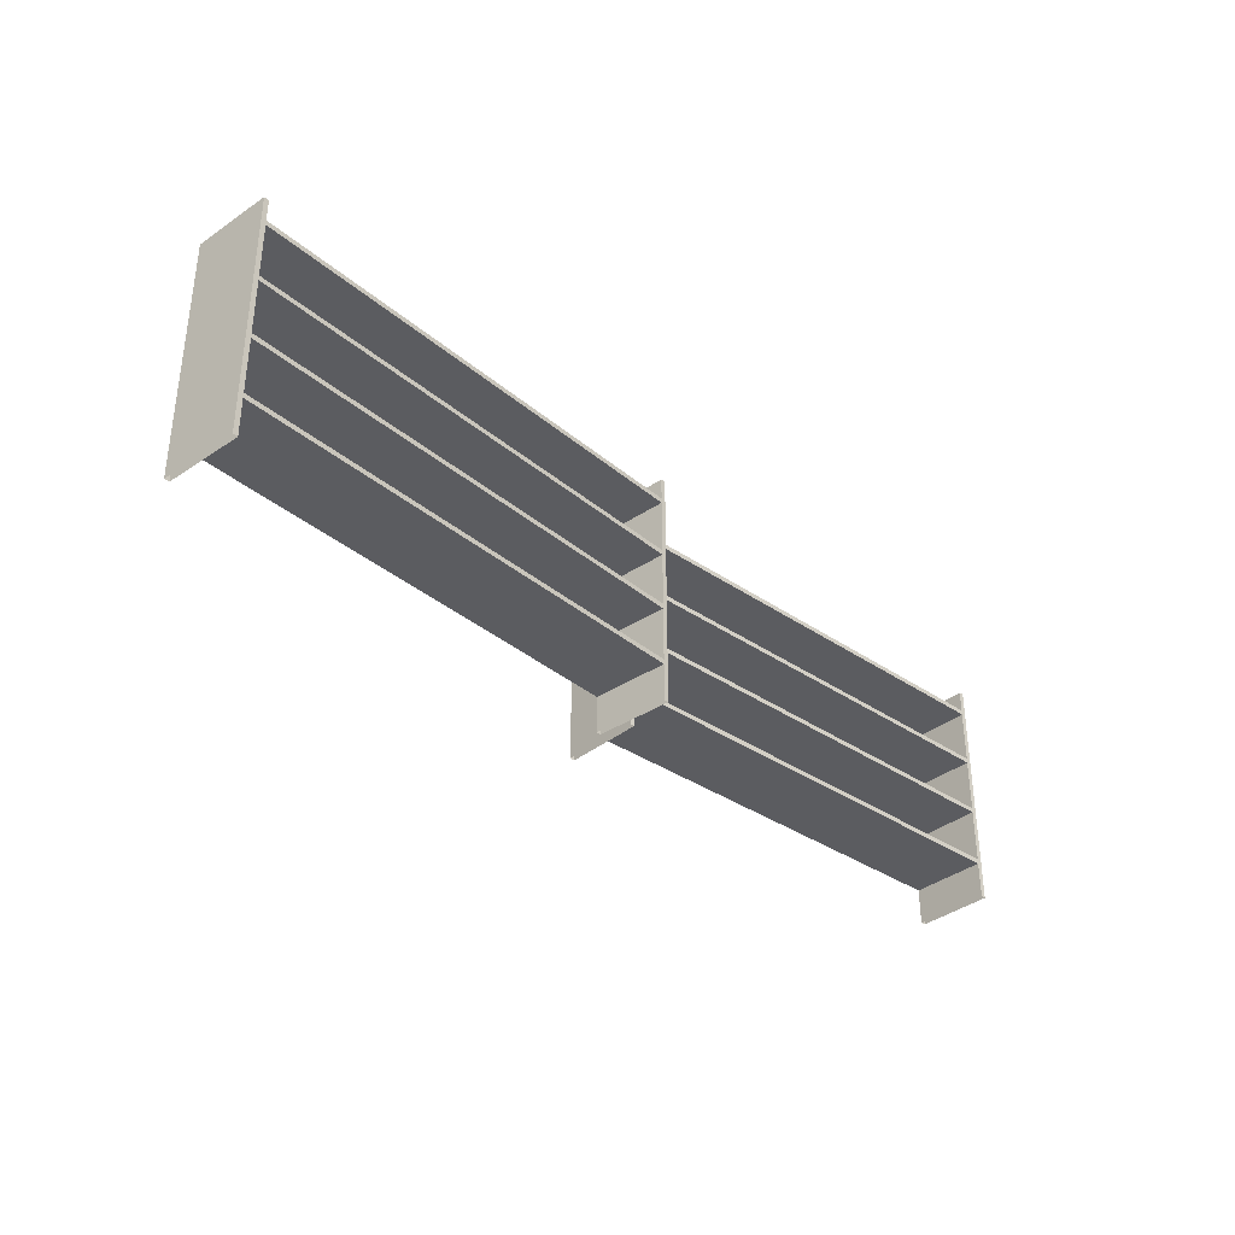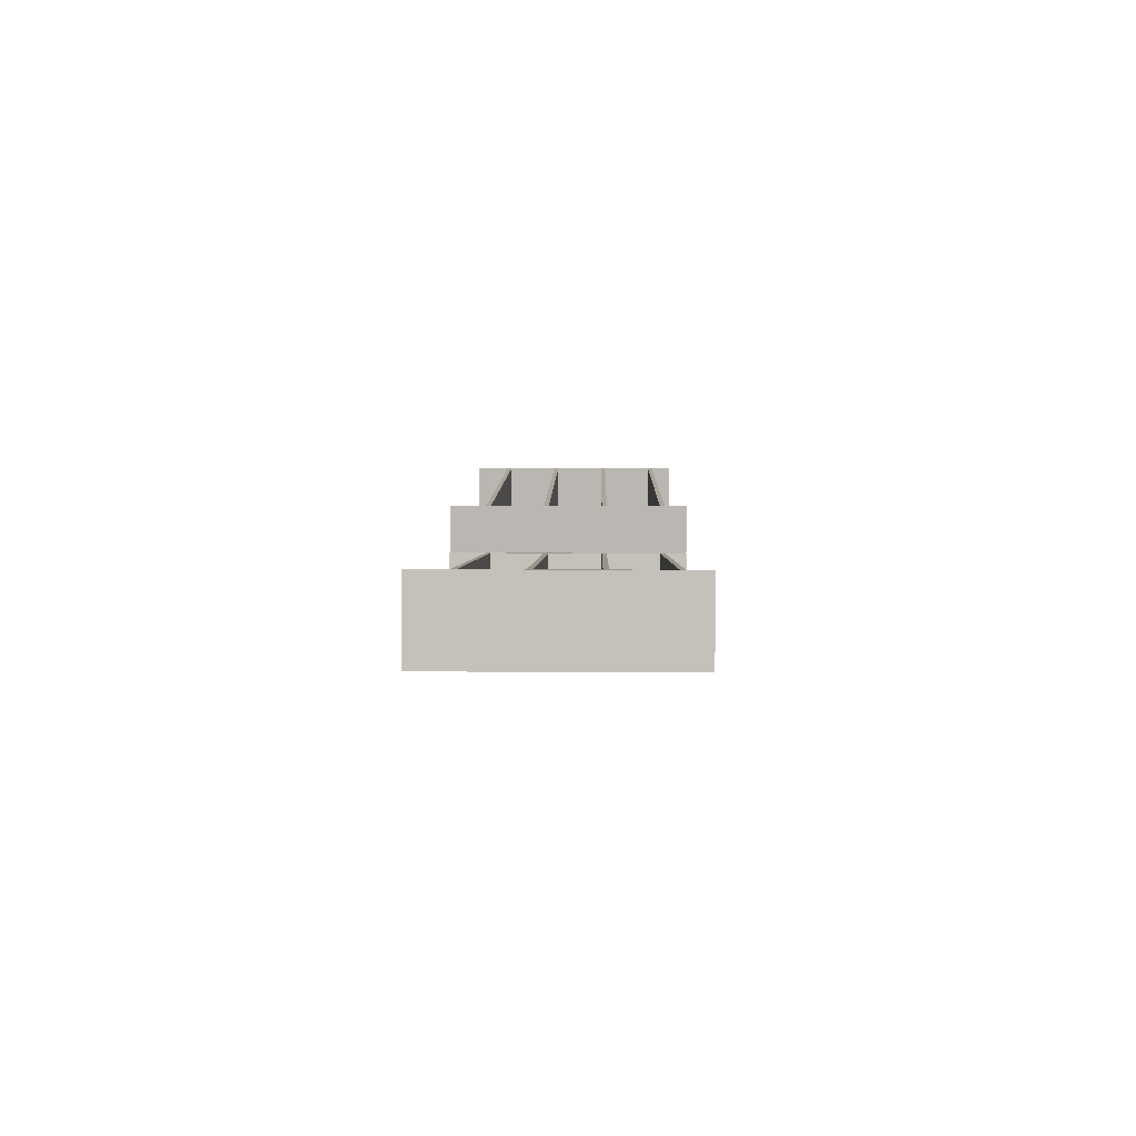
<metadata>
{"format":"obj","ext":"obj","renderer":"f3d","projection":"perspective","resolution":1024,"background":"white","views":[{"elev":-34.9,"azim":-48.2,"up":"+Y"},{"elev":7.6,"azim":90.9,"up":"+Z"}]}
</metadata>
<code>
v 3108 -195 1.012e+04
v 3108 -195 1.009e+04
v 3108 -186 1.009e+04
v 3108 -186 1.012e+04
v 3108 -195 1.012e+04
v 3108 -186 1.009e+04
v 3108 -219 1.012e+04
v 3108 -219 1.009e+04
v 3108 -197 1.009e+04
v 3108 -197 1.012e+04
v 3108 -219 1.012e+04
v 3108 -197 1.009e+04
v 3108 -243 1.012e+04
v 3108 -243 1.009e+04
v 3108 -221 1.009e+04
v 3108 -221 1.012e+04
v 3108 -243 1.012e+04
v 3108 -221 1.009e+04
v 3108 -267 1.012e+04
v 3108 -267 1.009e+04
v 3108 -245 1.009e+04
v 3108 -245 1.012e+04
v 3108 -267 1.012e+04
v 3108 -245 1.009e+04
v 3108 -284 1.011e+04
v 3108 -284 1.009e+04
v 3108 -269 1.009e+04
v 3108 -284 1.012e+04
v 3108 -284 1.011e+04
v 3108 -269 1.009e+04
v 3108 -269 1.012e+04
v 3108 -284 1.012e+04
v 3108 -269 1.009e+04
v 3309 -186 1.007e+04
v 3307 -186 1.007e+04
v 3304 -186 1.01e+04
v 3306 -186 1.01e+04
v 3309 -186 1.007e+04
v 3304 -186 1.01e+04
v 3302 -186 1.012e+04
v 3302 -186 1.009e+04
v 3300 -186 1.009e+04
v 3300 -186 1.012e+04
v 3302 -186 1.012e+04
v 3300 -186 1.009e+04
v 3499 -186 1.012e+04
v 3502 -186 1.009e+04
v 3500 -186 1.009e+04
v 3497 -186 1.012e+04
v 3499 -186 1.012e+04
v 3500 -186 1.009e+04
v 3302 -269 1.009e+04
v 3302 -221 1.009e+04
v 3302 -186 1.009e+04
v 3302 -284 1.009e+04
v 3302 -269 1.009e+04
v 3302 -186 1.009e+04
v 3302 -284 1.011e+04
v 3302 -284 1.009e+04
v 3302 -186 1.009e+04
v 3302 -284 1.012e+04
v 3302 -284 1.011e+04
v 3302 -186 1.009e+04
v 3302 -269 1.012e+04
v 3302 -284 1.012e+04
v 3302 -186 1.009e+04
v 3302 -221 1.012e+04
v 3302 -269 1.012e+04
v 3302 -186 1.009e+04
v 3302 -186 1.012e+04
v 3302 -221 1.012e+04
v 3302 -186 1.009e+04
v 3497 -186 1.012e+04
v 3500 -186 1.009e+04
v 3500 -195 1.009e+04
v 3497 -195 1.012e+04
v 3497 -186 1.012e+04
v 3500 -195 1.009e+04
v 3497 -197 1.012e+04
v 3500 -197 1.009e+04
v 3500 -219 1.009e+04
v 3497 -219 1.012e+04
v 3497 -197 1.012e+04
v 3500 -219 1.009e+04
v 3497 -221 1.012e+04
v 3500 -221 1.009e+04
v 3500 -243 1.009e+04
v 3497 -243 1.012e+04
v 3497 -221 1.012e+04
v 3500 -243 1.009e+04
v 3497 -245 1.012e+04
v 3500 -245 1.009e+04
v 3500 -267 1.009e+04
v 3497 -267 1.012e+04
v 3497 -245 1.012e+04
v 3500 -267 1.009e+04
v 3500 -269 1.009e+04
v 3500 -284 1.009e+04
v 3498 -284 1.011e+04
v 3497 -269 1.012e+04
v 3500 -269 1.009e+04
v 3498 -284 1.011e+04
v 3497 -284 1.012e+04
v 3497 -269 1.012e+04
v 3498 -284 1.011e+04
v 3309 -186 1.007e+04
v 3306 -186 1.01e+04
v 3306 -195 1.01e+04
v 3309 -195 1.007e+04
v 3309 -186 1.007e+04
v 3306 -195 1.01e+04
v 3309 -197 1.007e+04
v 3306 -197 1.01e+04
v 3306 -219 1.01e+04
v 3309 -219 1.007e+04
v 3309 -197 1.007e+04
v 3306 -219 1.01e+04
v 3309 -221 1.007e+04
v 3306 -221 1.01e+04
v 3306 -243 1.01e+04
v 3309 -243 1.007e+04
v 3309 -221 1.007e+04
v 3306 -243 1.01e+04
v 3309 -245 1.007e+04
v 3306 -245 1.01e+04
v 3306 -267 1.01e+04
v 3309 -267 1.007e+04
v 3309 -245 1.007e+04
v 3306 -267 1.01e+04
v 3309 -269 1.007e+04
v 3306 -269 1.01e+04
v 3306 -284 1.01e+04
v 3309 -284 1.007e+04
v 3309 -269 1.007e+04
v 3306 -284 1.01e+04
v 3500 -243 1.009e+04
v 3309 -243 1.007e+04
v 3306 -243 1.01e+04
v 3497 -243 1.012e+04
v 3500 -243 1.009e+04
v 3306 -243 1.01e+04
v 3500 -219 1.009e+04
v 3309 -219 1.007e+04
v 3306 -219 1.01e+04
v 3497 -219 1.012e+04
v 3500 -219 1.009e+04
v 3306 -219 1.01e+04
v 3500 -195 1.009e+04
v 3309 -195 1.007e+04
v 3306 -195 1.01e+04
v 3497 -195 1.012e+04
v 3500 -195 1.009e+04
v 3306 -195 1.01e+04
v 3306 -197 1.01e+04
v 3309 -197 1.007e+04
v 3500 -197 1.009e+04
v 3497 -197 1.012e+04
v 3306 -197 1.01e+04
v 3500 -197 1.009e+04
v 3497 -195 1.012e+04
v 3306 -195 1.01e+04
v 3306 -197 1.01e+04
v 3497 -197 1.012e+04
v 3497 -195 1.012e+04
v 3306 -197 1.01e+04
v 3309 -195 1.007e+04
v 3500 -195 1.009e+04
v 3500 -197 1.009e+04
v 3309 -197 1.007e+04
v 3309 -195 1.007e+04
v 3500 -197 1.009e+04
v 3497 -219 1.012e+04
v 3306 -219 1.01e+04
v 3306 -221 1.01e+04
v 3497 -221 1.012e+04
v 3497 -219 1.012e+04
v 3306 -221 1.01e+04
v 3306 -221 1.01e+04
v 3309 -221 1.007e+04
v 3500 -221 1.009e+04
v 3497 -221 1.012e+04
v 3306 -221 1.01e+04
v 3500 -221 1.009e+04
v 3309 -219 1.007e+04
v 3500 -219 1.009e+04
v 3500 -221 1.009e+04
v 3309 -221 1.007e+04
v 3309 -219 1.007e+04
v 3500 -221 1.009e+04
v 3500 -267 1.009e+04
v 3309 -267 1.007e+04
v 3306 -267 1.01e+04
v 3497 -267 1.012e+04
v 3500 -267 1.009e+04
v 3306 -267 1.01e+04
v 3309 -243 1.007e+04
v 3500 -243 1.009e+04
v 3500 -245 1.009e+04
v 3309 -245 1.007e+04
v 3309 -243 1.007e+04
v 3500 -245 1.009e+04
v 3306 -245 1.01e+04
v 3309 -245 1.007e+04
v 3500 -245 1.009e+04
v 3497 -245 1.012e+04
v 3306 -245 1.01e+04
v 3500 -245 1.009e+04
v 3497 -243 1.012e+04
v 3306 -243 1.01e+04
v 3306 -245 1.01e+04
v 3497 -245 1.012e+04
v 3497 -243 1.012e+04
v 3306 -245 1.01e+04
v 3306 -269 1.01e+04
v 3309 -269 1.007e+04
v 3500 -269 1.009e+04
v 3497 -269 1.012e+04
v 3306 -269 1.01e+04
v 3500 -269 1.009e+04
v 3497 -267 1.012e+04
v 3306 -267 1.01e+04
v 3306 -269 1.01e+04
v 3497 -269 1.012e+04
v 3497 -267 1.012e+04
v 3306 -269 1.01e+04
v 3309 -267 1.007e+04
v 3500 -267 1.009e+04
v 3500 -269 1.009e+04
v 3309 -269 1.007e+04
v 3309 -267 1.007e+04
v 3500 -269 1.009e+04
v 3304 -186 1.01e+04
v 3307 -186 1.007e+04
v 3307 -284 1.007e+04
v 3304 -284 1.01e+04
v 3304 -186 1.01e+04
v 3307 -284 1.007e+04
v 3306 -186 1.01e+04
v 3304 -186 1.01e+04
v 3304 -284 1.01e+04
v 3306 -195 1.01e+04
v 3306 -186 1.01e+04
v 3304 -284 1.01e+04
v 3306 -197 1.01e+04
v 3306 -195 1.01e+04
v 3304 -284 1.01e+04
v 3306 -219 1.01e+04
v 3306 -197 1.01e+04
v 3304 -284 1.01e+04
v 3306 -221 1.01e+04
v 3306 -219 1.01e+04
v 3304 -284 1.01e+04
v 3306 -243 1.01e+04
v 3306 -221 1.01e+04
v 3304 -284 1.01e+04
v 3306 -245 1.01e+04
v 3306 -243 1.01e+04
v 3304 -284 1.01e+04
v 3306 -267 1.01e+04
v 3306 -245 1.01e+04
v 3304 -284 1.01e+04
v 3306 -269 1.01e+04
v 3306 -267 1.01e+04
v 3304 -284 1.01e+04
v 3306 -284 1.01e+04
v 3306 -269 1.01e+04
v 3304 -284 1.01e+04
v 3309 -267 1.007e+04
v 3309 -269 1.007e+04
v 3309 -284 1.007e+04
v 3309 -245 1.007e+04
v 3309 -267 1.007e+04
v 3309 -284 1.007e+04
v 3309 -243 1.007e+04
v 3309 -245 1.007e+04
v 3309 -284 1.007e+04
v 3309 -221 1.007e+04
v 3309 -243 1.007e+04
v 3309 -284 1.007e+04
v 3309 -219 1.007e+04
v 3309 -221 1.007e+04
v 3309 -284 1.007e+04
v 3309 -197 1.007e+04
v 3309 -219 1.007e+04
v 3309 -284 1.007e+04
v 3309 -195 1.007e+04
v 3309 -197 1.007e+04
v 3309 -284 1.007e+04
v 3309 -186 1.007e+04
v 3309 -195 1.007e+04
v 3309 -284 1.007e+04
v 3307 -186 1.007e+04
v 3309 -186 1.007e+04
v 3309 -284 1.007e+04
v 3307 -284 1.007e+04
v 3307 -186 1.007e+04
v 3309 -284 1.007e+04
v 3500 -284 1.011e+04
v 3502 -284 1.009e+04
v 3502 -186 1.009e+04
v 3499 -284 1.012e+04
v 3500 -284 1.011e+04
v 3502 -186 1.009e+04
v 3499 -186 1.012e+04
v 3499 -284 1.012e+04
v 3502 -186 1.009e+04
v 3497 -267 1.012e+04
v 3497 -269 1.012e+04
v 3497 -284 1.012e+04
v 3497 -245 1.012e+04
v 3497 -267 1.012e+04
v 3497 -284 1.012e+04
v 3497 -243 1.012e+04
v 3497 -245 1.012e+04
v 3497 -284 1.012e+04
v 3497 -221 1.012e+04
v 3497 -243 1.012e+04
v 3497 -284 1.012e+04
v 3497 -219 1.012e+04
v 3497 -221 1.012e+04
v 3497 -284 1.012e+04
v 3497 -197 1.012e+04
v 3497 -219 1.012e+04
v 3497 -284 1.012e+04
v 3497 -195 1.012e+04
v 3497 -197 1.012e+04
v 3497 -284 1.012e+04
v 3497 -186 1.012e+04
v 3497 -195 1.012e+04
v 3497 -284 1.012e+04
v 3499 -186 1.012e+04
v 3497 -186 1.012e+04
v 3497 -284 1.012e+04
v 3499 -284 1.012e+04
v 3499 -186 1.012e+04
v 3497 -284 1.012e+04
v 3500 -186 1.009e+04
v 3502 -186 1.009e+04
v 3502 -284 1.009e+04
v 3500 -195 1.009e+04
v 3500 -186 1.009e+04
v 3502 -284 1.009e+04
v 3500 -197 1.009e+04
v 3500 -195 1.009e+04
v 3502 -284 1.009e+04
v 3500 -219 1.009e+04
v 3500 -197 1.009e+04
v 3502 -284 1.009e+04
v 3500 -221 1.009e+04
v 3500 -219 1.009e+04
v 3502 -284 1.009e+04
v 3500 -243 1.009e+04
v 3500 -221 1.009e+04
v 3502 -284 1.009e+04
v 3500 -245 1.009e+04
v 3500 -243 1.009e+04
v 3502 -284 1.009e+04
v 3500 -267 1.009e+04
v 3500 -245 1.009e+04
v 3502 -284 1.009e+04
v 3500 -269 1.009e+04
v 3500 -267 1.009e+04
v 3502 -284 1.009e+04
v 3500 -284 1.009e+04
v 3500 -269 1.009e+04
v 3502 -284 1.009e+04
v 3108 -269 1.012e+04
v 3108 -269 1.009e+04
v 3300 -269 1.009e+04
v 3300 -269 1.012e+04
v 3108 -269 1.012e+04
v 3300 -269 1.009e+04
v 3302 -269 1.012e+04
v 3300 -269 1.012e+04
v 3300 -284 1.012e+04
v 3302 -284 1.012e+04
v 3302 -269 1.012e+04
v 3300 -284 1.012e+04
v 3300 -269 1.009e+04
v 3302 -269 1.009e+04
v 3302 -284 1.009e+04
v 3300 -284 1.009e+04
v 3300 -269 1.009e+04
v 3302 -284 1.009e+04
v 3300 -269 1.009e+04
v 3300 -284 1.009e+04
v 3300 -284 1.011e+04
v 3300 -269 1.012e+04
v 3300 -269 1.009e+04
v 3300 -284 1.011e+04
v 3300 -284 1.012e+04
v 3300 -269 1.012e+04
v 3300 -284 1.011e+04
v 3108 -221 1.012e+04
v 3108 -221 1.009e+04
v 3300 -221 1.009e+04
v 3300 -221 1.012e+04
v 3108 -221 1.012e+04
v 3300 -221 1.009e+04
v 3300 -245 1.012e+04
v 3300 -245 1.009e+04
v 3300 -267 1.009e+04
v 3300 -267 1.012e+04
v 3300 -245 1.012e+04
v 3300 -267 1.009e+04
v 3300 -221 1.012e+04
v 3300 -221 1.009e+04
v 3300 -243 1.009e+04
v 3300 -243 1.012e+04
v 3300 -221 1.012e+04
v 3300 -243 1.009e+04
v 3108 -245 1.012e+04
v 3108 -245 1.009e+04
v 3300 -245 1.009e+04
v 3300 -245 1.012e+04
v 3108 -245 1.012e+04
v 3300 -245 1.009e+04
v 3300 -267 1.012e+04
v 3300 -267 1.009e+04
v 3108 -267 1.009e+04
v 3108 -267 1.012e+04
v 3300 -267 1.012e+04
v 3108 -267 1.009e+04
v 3300 -267 1.012e+04
v 3108 -267 1.012e+04
v 3108 -269 1.012e+04
v 3300 -269 1.012e+04
v 3300 -267 1.012e+04
v 3108 -269 1.012e+04
v 3108 -267 1.009e+04
v 3300 -267 1.009e+04
v 3300 -269 1.009e+04
v 3108 -269 1.009e+04
v 3108 -267 1.009e+04
v 3300 -269 1.009e+04
v 3108 -243 1.009e+04
v 3300 -243 1.009e+04
v 3300 -245 1.009e+04
v 3108 -245 1.009e+04
v 3108 -243 1.009e+04
v 3300 -245 1.009e+04
v 3300 -243 1.012e+04
v 3300 -243 1.009e+04
v 3108 -243 1.009e+04
v 3108 -243 1.012e+04
v 3300 -243 1.012e+04
v 3108 -243 1.009e+04
v 3300 -243 1.012e+04
v 3108 -243 1.012e+04
v 3108 -245 1.012e+04
v 3300 -245 1.012e+04
v 3300 -243 1.012e+04
v 3108 -245 1.012e+04
v 3300 -245 1.012e+04
v 3300 -267 1.012e+04
v 3300 -269 1.012e+04
v 3300 -243 1.012e+04
v 3300 -245 1.012e+04
v 3300 -269 1.012e+04
v 3300 -221 1.012e+04
v 3300 -243 1.012e+04
v 3300 -269 1.012e+04
v 3302 -221 1.012e+04
v 3300 -221 1.012e+04
v 3300 -269 1.012e+04
v 3302 -269 1.012e+04
v 3302 -221 1.012e+04
v 3300 -269 1.012e+04
v 3300 -221 1.009e+04
v 3302 -221 1.009e+04
v 3302 -269 1.009e+04
v 3300 -243 1.009e+04
v 3300 -221 1.009e+04
v 3302 -269 1.009e+04
v 3300 -245 1.009e+04
v 3300 -243 1.009e+04
v 3302 -269 1.009e+04
v 3300 -267 1.009e+04
v 3300 -245 1.009e+04
v 3302 -269 1.009e+04
v 3300 -269 1.009e+04
v 3300 -267 1.009e+04
v 3302 -269 1.009e+04
v 3300 -186 1.012e+04
v 3300 -186 1.009e+04
v 3300 -195 1.009e+04
v 3300 -195 1.012e+04
v 3300 -186 1.012e+04
v 3300 -195 1.009e+04
v 3300 -197 1.012e+04
v 3300 -197 1.009e+04
v 3300 -219 1.009e+04
v 3300 -219 1.012e+04
v 3300 -197 1.012e+04
v 3300 -219 1.009e+04
v 3108 -197 1.012e+04
v 3108 -197 1.009e+04
v 3300 -197 1.009e+04
v 3300 -197 1.012e+04
v 3108 -197 1.012e+04
v 3300 -197 1.009e+04
v 3300 -219 1.012e+04
v 3108 -219 1.012e+04
v 3108 -221 1.012e+04
v 3300 -221 1.012e+04
v 3300 -219 1.012e+04
v 3108 -221 1.012e+04
v 3300 -219 1.012e+04
v 3300 -219 1.009e+04
v 3108 -219 1.009e+04
v 3108 -219 1.012e+04
v 3300 -219 1.012e+04
v 3108 -219 1.009e+04
v 3108 -219 1.009e+04
v 3300 -219 1.009e+04
v 3300 -221 1.009e+04
v 3108 -221 1.009e+04
v 3108 -219 1.009e+04
v 3300 -221 1.009e+04
v 3300 -195 1.012e+04
v 3300 -195 1.009e+04
v 3108 -195 1.009e+04
v 3108 -195 1.012e+04
v 3300 -195 1.012e+04
v 3108 -195 1.009e+04
v 3300 -195 1.012e+04
v 3108 -195 1.012e+04
v 3108 -197 1.012e+04
v 3300 -197 1.012e+04
v 3300 -195 1.012e+04
v 3108 -197 1.012e+04
v 3108 -195 1.009e+04
v 3300 -195 1.009e+04
v 3300 -197 1.009e+04
v 3108 -197 1.009e+04
v 3108 -195 1.009e+04
v 3300 -197 1.009e+04
v 3300 -197 1.012e+04
v 3300 -219 1.012e+04
v 3300 -221 1.012e+04
v 3300 -195 1.012e+04
v 3300 -197 1.012e+04
v 3300 -221 1.012e+04
v 3300 -186 1.012e+04
v 3300 -195 1.012e+04
v 3300 -221 1.012e+04
v 3302 -186 1.012e+04
v 3300 -186 1.012e+04
v 3300 -221 1.012e+04
v 3302 -221 1.012e+04
v 3302 -186 1.012e+04
v 3300 -221 1.012e+04
v 3300 -186 1.009e+04
v 3302 -186 1.009e+04
v 3302 -221 1.009e+04
v 3300 -195 1.009e+04
v 3300 -186 1.009e+04
v 3302 -221 1.009e+04
v 3300 -197 1.009e+04
v 3300 -195 1.009e+04
v 3302 -221 1.009e+04
v 3300 -219 1.009e+04
v 3300 -197 1.009e+04
v 3302 -221 1.009e+04
v 3300 -221 1.009e+04
v 3300 -219 1.009e+04
v 3302 -221 1.009e+04
v 3106 -186 1.009e+04
v 3106 -284 1.009e+04
v 3106 -284 1.011e+04
v 3106 -186 1.012e+04
v 3106 -186 1.009e+04
v 3106 -284 1.011e+04
v 3106 -284 1.012e+04
v 3106 -186 1.012e+04
v 3106 -284 1.011e+04
v 3108 -186 1.012e+04
v 3108 -186 1.009e+04
v 3106 -186 1.009e+04
v 3106 -186 1.012e+04
v 3108 -186 1.012e+04
v 3106 -186 1.009e+04
v 3108 -186 1.012e+04
v 3106 -186 1.012e+04
v 3106 -284 1.012e+04
v 3108 -195 1.012e+04
v 3108 -186 1.012e+04
v 3106 -284 1.012e+04
v 3108 -197 1.012e+04
v 3108 -195 1.012e+04
v 3106 -284 1.012e+04
v 3108 -219 1.012e+04
v 3108 -197 1.012e+04
v 3106 -284 1.012e+04
v 3108 -221 1.012e+04
v 3108 -219 1.012e+04
v 3106 -284 1.012e+04
v 3108 -243 1.012e+04
v 3108 -221 1.012e+04
v 3106 -284 1.012e+04
v 3108 -245 1.012e+04
v 3108 -243 1.012e+04
v 3106 -284 1.012e+04
v 3108 -267 1.012e+04
v 3108 -245 1.012e+04
v 3106 -284 1.012e+04
v 3108 -269 1.012e+04
v 3108 -267 1.012e+04
v 3106 -284 1.012e+04
v 3108 -284 1.012e+04
v 3108 -269 1.012e+04
v 3106 -284 1.012e+04
v 3108 -267 1.009e+04
v 3108 -269 1.009e+04
v 3108 -284 1.009e+04
v 3108 -245 1.009e+04
v 3108 -267 1.009e+04
v 3108 -284 1.009e+04
v 3108 -243 1.009e+04
v 3108 -245 1.009e+04
v 3108 -284 1.009e+04
v 3108 -221 1.009e+04
v 3108 -243 1.009e+04
v 3108 -284 1.009e+04
v 3108 -219 1.009e+04
v 3108 -221 1.009e+04
v 3108 -284 1.009e+04
v 3108 -197 1.009e+04
v 3108 -219 1.009e+04
v 3108 -284 1.009e+04
v 3108 -195 1.009e+04
v 3108 -197 1.009e+04
v 3108 -284 1.009e+04
v 3108 -186 1.009e+04
v 3108 -195 1.009e+04
v 3108 -284 1.009e+04
v 3106 -186 1.009e+04
v 3108 -186 1.009e+04
v 3108 -284 1.009e+04
v 3106 -284 1.009e+04
v 3106 -186 1.009e+04
v 3108 -284 1.009e+04
f 1 2 3
f 4 5 6
f 7 8 9
f 10 11 12
f 13 14 15
f 16 17 18
f 19 20 21
f 22 23 24
f 25 26 27
f 28 29 30
f 31 32 33
f 34 35 36
f 37 38 39
f 40 41 42
f 43 44 45
f 46 47 48
f 49 50 51
f 52 53 54
f 55 56 57
f 58 59 60
f 61 62 63
f 64 65 66
f 67 68 69
f 70 71 72
f 73 74 75
f 76 77 78
f 79 80 81
f 82 83 84
f 85 86 87
f 88 89 90
f 91 92 93
f 94 95 96
f 97 98 99
f 100 101 102
f 103 104 105
f 106 107 108
f 109 110 111
f 112 113 114
f 115 116 117
f 118 119 120
f 121 122 123
f 124 125 126
f 127 128 129
f 130 131 132
f 133 134 135
f 136 137 138
f 139 140 141
f 142 143 144
f 145 146 147
f 148 149 150
f 151 152 153
f 154 155 156
f 157 158 159
f 160 161 162
f 163 164 165
f 166 167 168
f 169 170 171
f 172 173 174
f 175 176 177
f 178 179 180
f 181 182 183
f 184 185 186
f 187 188 189
f 190 191 192
f 193 194 195
f 196 197 198
f 199 200 201
f 202 203 204
f 205 206 207
f 208 209 210
f 211 212 213
f 214 215 216
f 217 218 219
f 220 221 222
f 223 224 225
f 226 227 228
f 229 230 231
f 232 233 234
f 235 236 237
f 238 239 240
f 241 242 243
f 244 245 246
f 247 248 249
f 250 251 252
f 253 254 255
f 256 257 258
f 259 260 261
f 262 263 264
f 265 266 267
f 268 269 270
f 271 272 273
f 274 275 276
f 277 278 279
f 280 281 282
f 283 284 285
f 286 287 288
f 289 290 291
f 292 293 294
f 295 296 297
f 298 299 300
f 301 302 303
f 304 305 306
f 307 308 309
f 310 311 312
f 313 314 315
f 316 317 318
f 319 320 321
f 322 323 324
f 325 326 327
f 328 329 330
f 331 332 333
f 334 335 336
f 337 338 339
f 340 341 342
f 343 344 345
f 346 347 348
f 349 350 351
f 352 353 354
f 355 356 357
f 358 359 360
f 361 362 363
f 364 365 366
f 367 368 369
f 370 371 372
f 373 374 375
f 376 377 378
f 379 380 381
f 382 383 384
f 385 386 387
f 388 389 390
f 391 392 393
f 394 395 396
f 397 398 399
f 400 401 402
f 403 404 405
f 406 407 408
f 409 410 411
f 412 413 414
f 415 416 417
f 418 419 420
f 421 422 423
f 424 425 426
f 427 428 429
f 430 431 432
f 433 434 435
f 436 437 438
f 439 440 441
f 442 443 444
f 445 446 447
f 448 449 450
f 451 452 453
f 454 455 456
f 457 458 459
f 460 461 462
f 463 464 465
f 466 467 468
f 469 470 471
f 472 473 474
f 475 476 477
f 478 479 480
f 481 482 483
f 484 485 486
f 487 488 489
f 490 491 492
f 493 494 495
f 496 497 498
f 499 500 501
f 502 503 504
f 505 506 507
f 508 509 510
f 511 512 513
f 514 515 516
f 517 518 519
f 520 521 522
f 523 524 525
f 526 527 528
f 529 530 531
f 532 533 534
f 535 536 537
f 538 539 540
f 541 542 543
f 544 545 546
f 547 548 549
f 550 551 552
f 553 554 555
f 556 557 558
f 559 560 561
f 562 563 564
f 565 566 567
f 568 569 570
f 571 572 573
f 574 575 576
f 577 578 579
f 580 581 582
f 583 584 585
f 586 587 588
f 589 590 591
f 592 593 594
f 595 596 597
f 598 599 600
f 601 602 603
f 604 605 606
f 607 608 609
f 610 611 612
f 613 614 615
f 616 617 618
f 619 620 621
f 622 623 624
f 625 626 627
f 628 629 630
f 631 632 633
f 634 635 636
f 637 638 639
f 640 641 642

</code>
